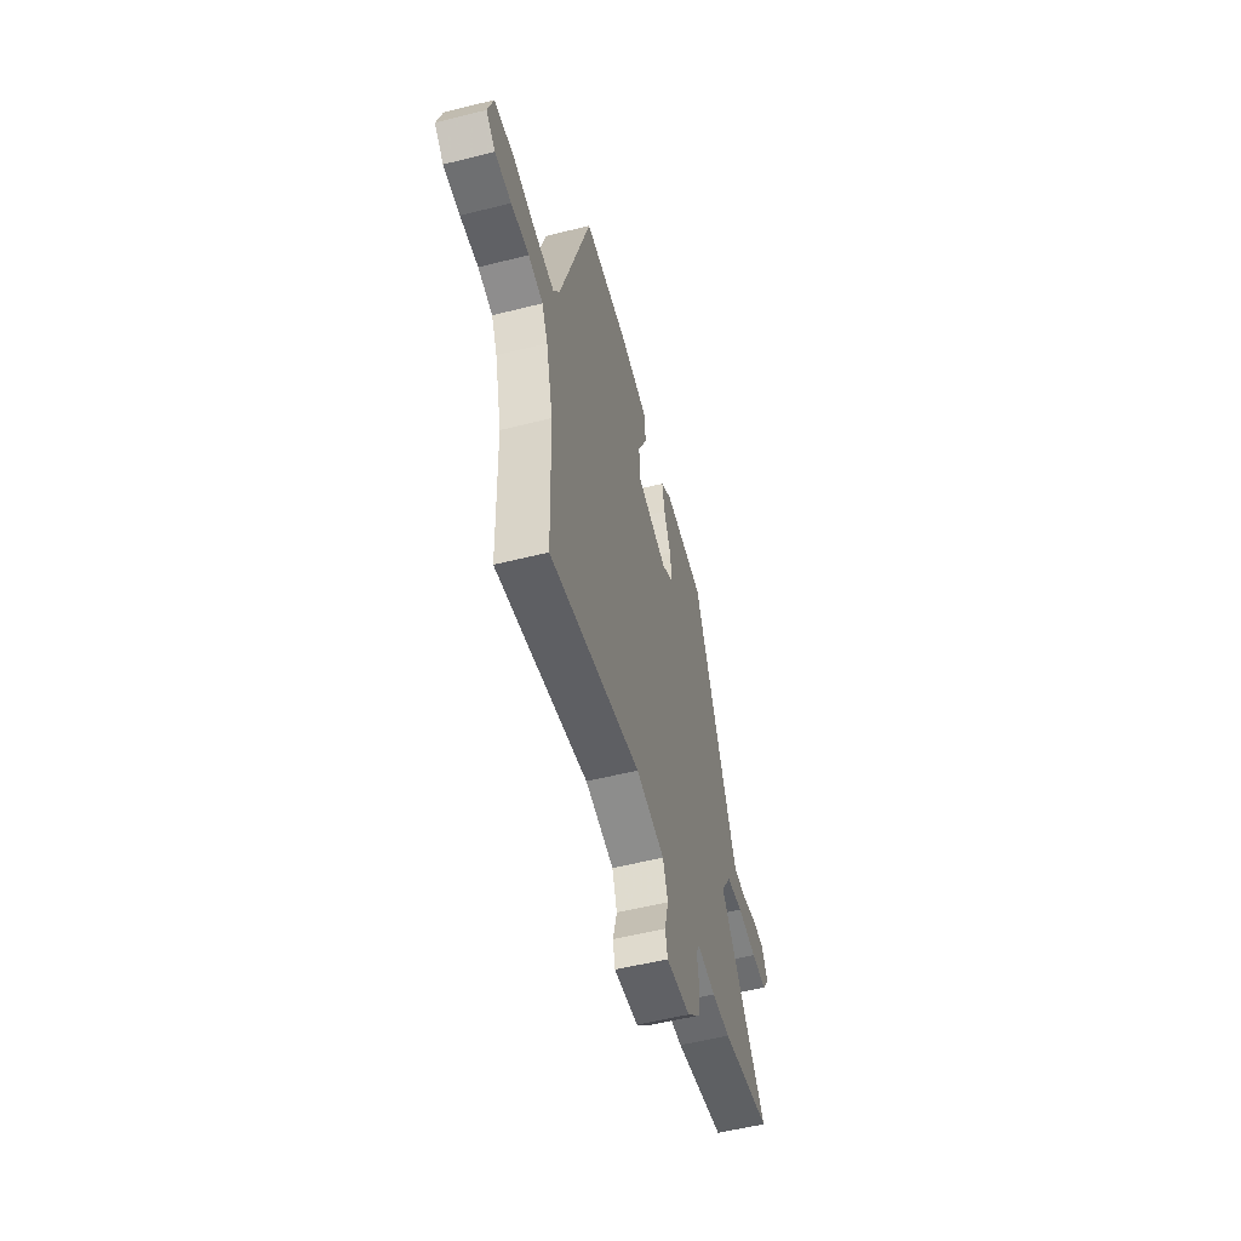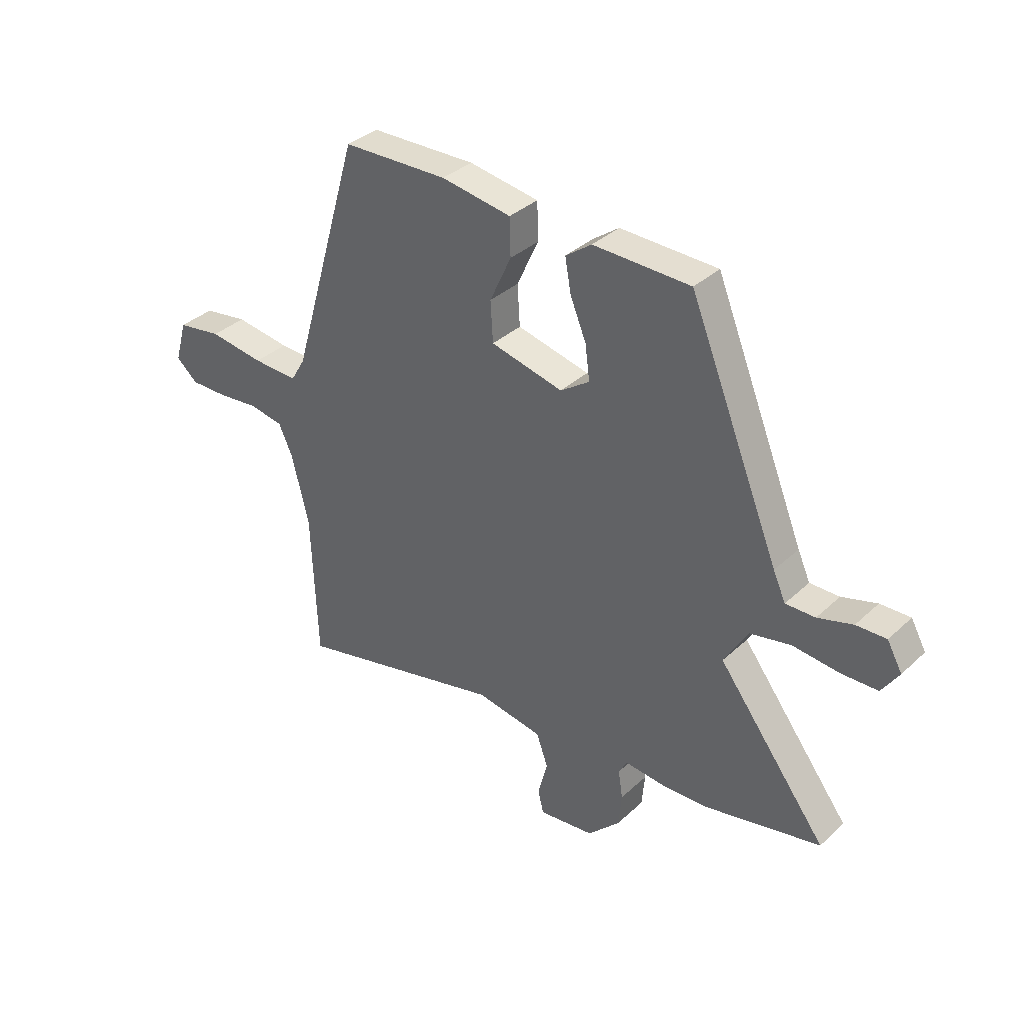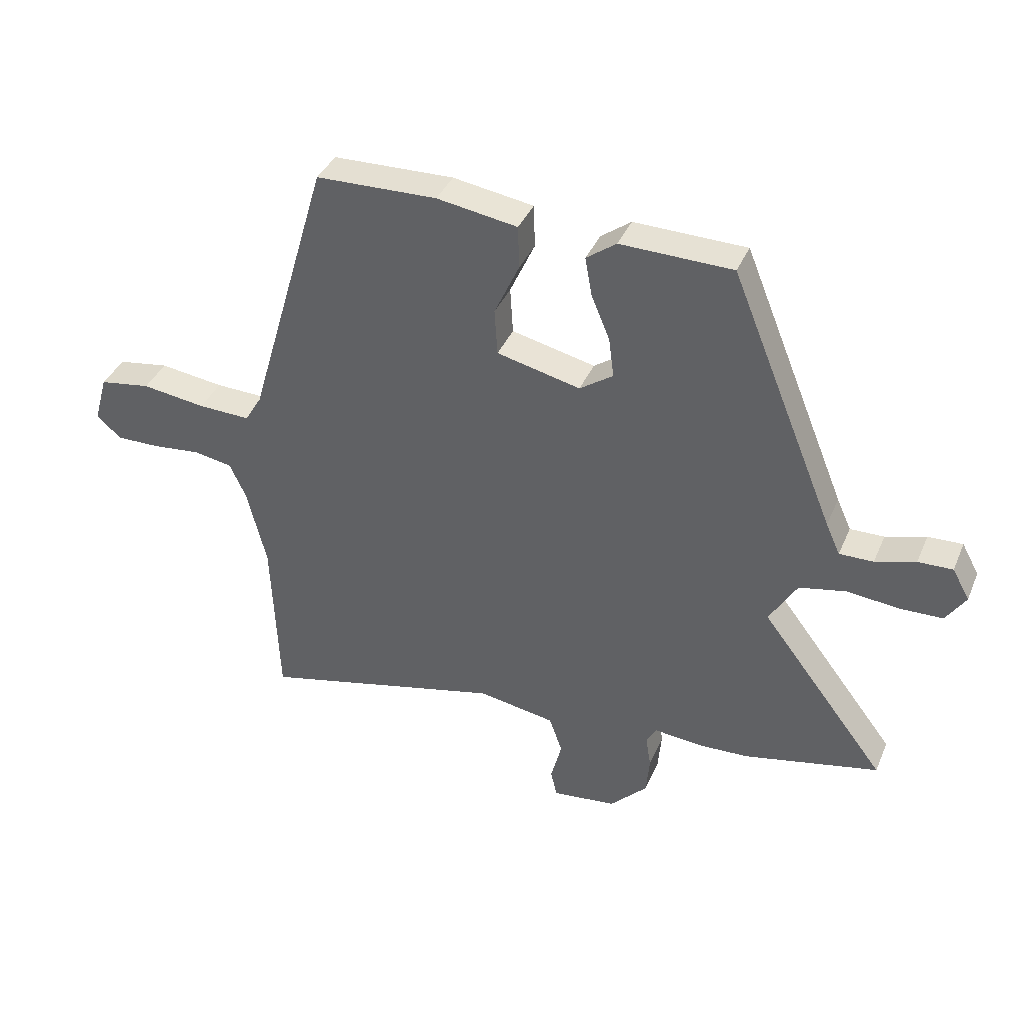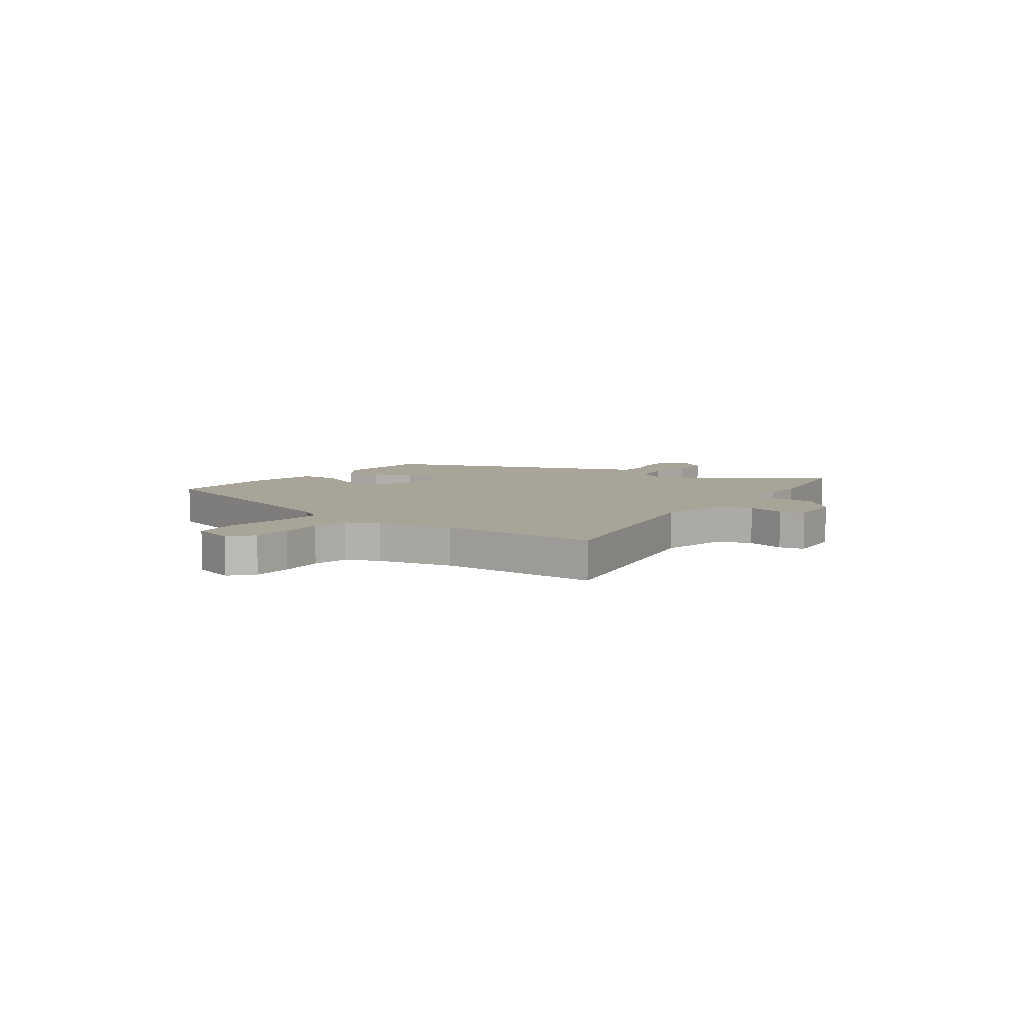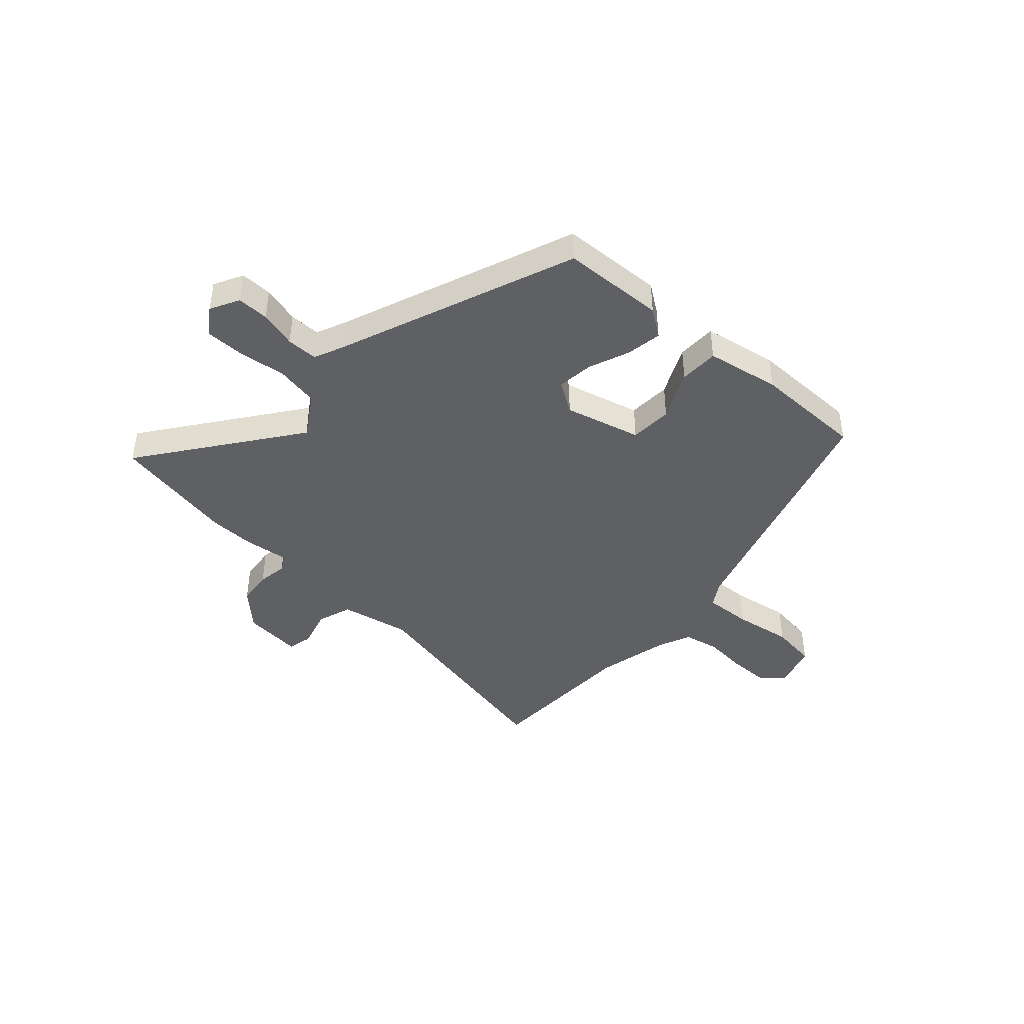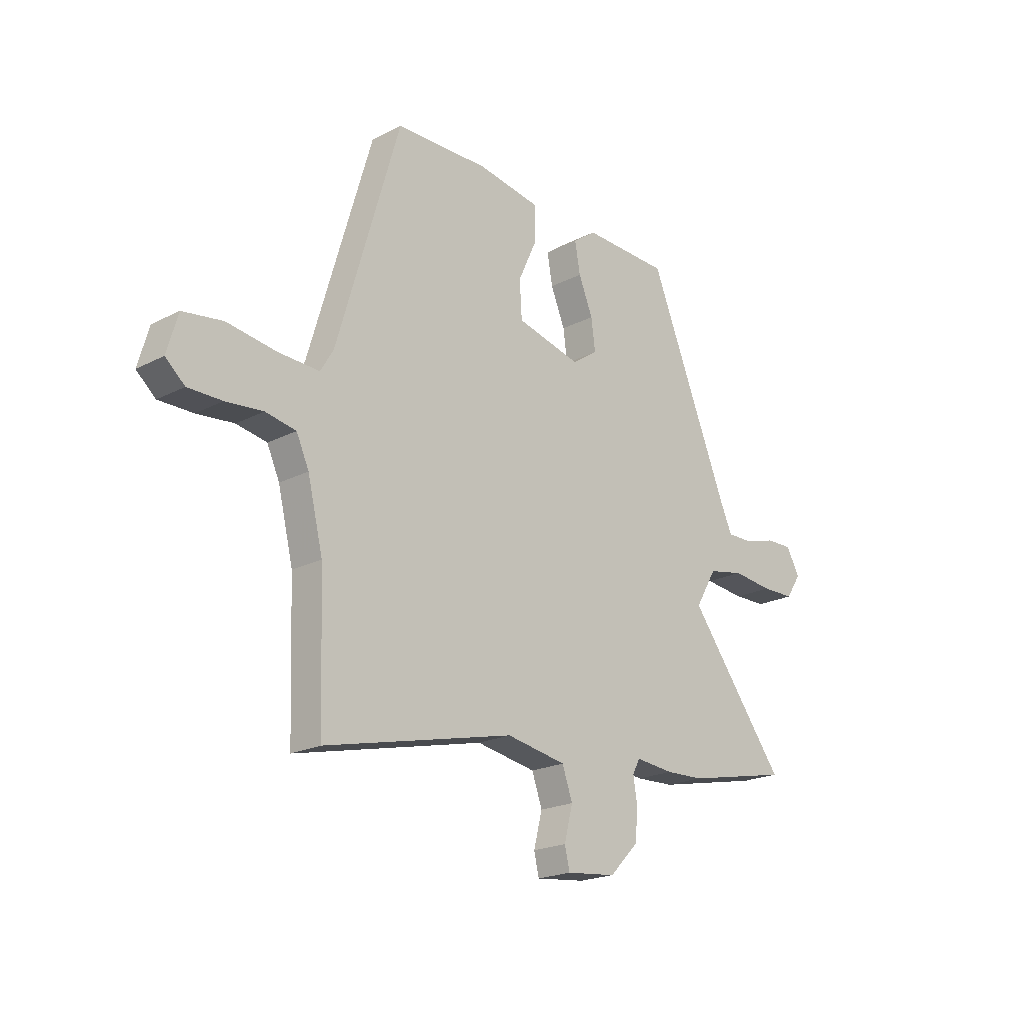
<metadata>
{"format":"obj","ext":"obj","renderer":"f3d","projection":"perspective","resolution":1024,"background":"white","views":[{"elev":-55.3,"azim":104.8,"up":"+Z"},{"elev":35.5,"azim":-140.3,"up":"+Z"},{"elev":38.5,"azim":-158.5,"up":"+Z"},{"elev":7.0,"azim":127.4,"up":"+Y"},{"elev":-42.6,"azim":-41.0,"up":"+Y"},{"elev":-20.9,"azim":132.7,"up":"+Z"}]}
</metadata>
<code>
v 0.353 0.07 0.512
v 0.494 0.07 0.032
v 0.523 0.07 -0.017
v 0.614 0.07 -0.014
v 0.725 0.07 0.001
v 0.814 0.07 -0.013
v 0.838 0.07 -0.097
v 0.795 0.07 -0.134
v 0.719 0.07 -0.133
v 0.636 0.07 -0.124
v 0.568 0.07 -0.136
v 0.54 0.07 -0.197
v 0.506 0.07 -0.336
v 0.495 0.07 -0.635
v 0.071 0.07 -0.534
v -0.063 0.07 -0.557
v -0.086 0.07 -0.622
v -0.067 0.07 -0.696
v -0.078 0.07 -0.743
v -0.19 0.07 -0.73
v -0.255 0.07 -0.664
v -0.261 0.07 -0.597
v -0.252 0.07 -0.54
v -0.269 0.07 -0.509
v -0.355 0.07 -0.517
v -0.441 0.07 -0.513
v -0.676 0.07 -0.462
v -0.456 0.07 -0.175
v -0.504 0.07 -0.094
v -0.585 0.07 -0.077
v -0.676 0.07 -0.086
v -0.75 0.07 -0.084
v -0.784 0.07 -0.032
v -0.754 0.07 0.022
v -0.694 0.07 0.02
v -0.624 0.07 -0.001
v -0.565 0.07 -0.002
v -0.54 0.07 0.053
v -0.357 0.07 0.499
v -0.163 0.07 0.503
v -0.111 0.07 0.465
v -0.123 0.07 0.398
v -0.155 0.07 0.321
v -0.164 0.07 0.252
v -0.106 0.07 0.212
v 0.039 0.07 0.246
v 0.044 0.07 0.327
v 0.001 0.07 0.421
v 0.003 0.07 0.496
v 0.143 0.07 0.518
v 0.353 0 0.512
v 0.494 0 0.032
v 0.523 0 -0.017
v 0.614 0 -0.014
v 0.725 0 0.001
v 0.814 0 -0.013
v 0.838 0 -0.097
v 0.795 0 -0.134
v 0.719 0 -0.133
v 0.636 0 -0.124
v 0.568 0 -0.136
v 0.54 0 -0.197
v 0.506 0 -0.336
v 0.495 0 -0.635
v 0.071 0 -0.534
v -0.063 0 -0.557
v -0.086 0 -0.622
v -0.067 0 -0.696
v -0.078 0 -0.743
v -0.19 0 -0.73
v -0.255 0 -0.664
v -0.261 0 -0.597
v -0.252 0 -0.54
v -0.269 0 -0.509
v -0.355 0 -0.517
v -0.441 0 -0.513
v -0.676 0 -0.462
v -0.456 0 -0.175
v -0.504 0 -0.094
v -0.585 0 -0.077
v -0.676 0 -0.086
v -0.75 0 -0.084
v -0.784 0 -0.032
v -0.754 0 0.022
v -0.694 0 0.02
v -0.624 0 -0.001
v -0.565 0 -0.002
v -0.54 0 0.053
v -0.357 0 0.499
v -0.163 0 0.503
v -0.111 0 0.465
v -0.123 0 0.398
v -0.155 0 0.321
v -0.164 0 0.252
v -0.106 0 0.212
v 0.039 0 0.246
v 0.044 0 0.327
v 0.001 0 0.421
v 0.003 0 0.496
v 0.143 0 0.518
f 47 48 49 50
f 46 47 50 1
f 40 41 42 43
f 38 39 40 43
f 37 38 43 44
f 33 34 35 36
f 33 36 37
f 30 31 32 33
f 29 30 33 37
f 25 26 27 28
f 24 25 28
f 20 21 22 23
f 18 19 20 23
f 17 18 23 24
f 16 17 24 28
f 13 14 15
f 12 13 15 16
f 11 12 16 28
f 7 8 9 10
f 5 6 7 10
f 4 5 10 11
f 3 4 11 28
f 46 1 2
f 45 46 2 3
f 29 37 44 45
f 3 28 29 45
f 100 99 98 97
f 51 100 97 96
f 93 92 91 90
f 93 90 89 88
f 94 93 88 87
f 86 85 84 83
f 87 86 83
f 83 82 81 80
f 87 83 80 79
f 78 77 76 75
f 78 75 74
f 73 72 71 70
f 73 70 69 68
f 74 73 68 67
f 78 74 67 66
f 65 64 63
f 66 65 63 62
f 78 66 62 61
f 60 59 58 57
f 60 57 56 55
f 61 60 55 54
f 78 61 54 53
f 52 51 96
f 53 52 96 95
f 95 94 87 79
f 95 79 78 53
f 1 51 52 2
f 2 52 53 3
f 3 53 54 4
f 4 54 55 5
f 5 55 56 6
f 6 56 57 7
f 7 57 58 8
f 8 58 59 9
f 9 59 60 10
f 10 60 61 11
f 11 61 62 12
f 12 62 63 13
f 13 63 64 14
f 14 64 65 15
f 15 65 66 16
f 16 66 67 17
f 17 67 68 18
f 18 68 69 19
f 19 69 70 20
f 20 70 71 21
f 21 71 72 22
f 22 72 73 23
f 23 73 74 24
f 24 74 75 25
f 25 75 76 26
f 26 76 77 27
f 27 77 78 28
f 28 78 79 29
f 29 79 80 30
f 30 80 81 31
f 31 81 82 32
f 32 82 83 33
f 33 83 84 34
f 34 84 85 35
f 35 85 86 36
f 36 86 87 37
f 37 87 88 38
f 38 88 89 39
f 39 89 90 40
f 40 90 91 41
f 41 91 92 42
f 42 92 93 43
f 43 93 94 44
f 44 94 95 45
f 45 95 96 46
f 46 96 97 47
f 47 97 98 48
f 48 98 99 49
f 49 99 100 50
f 50 100 51 1

</code>
